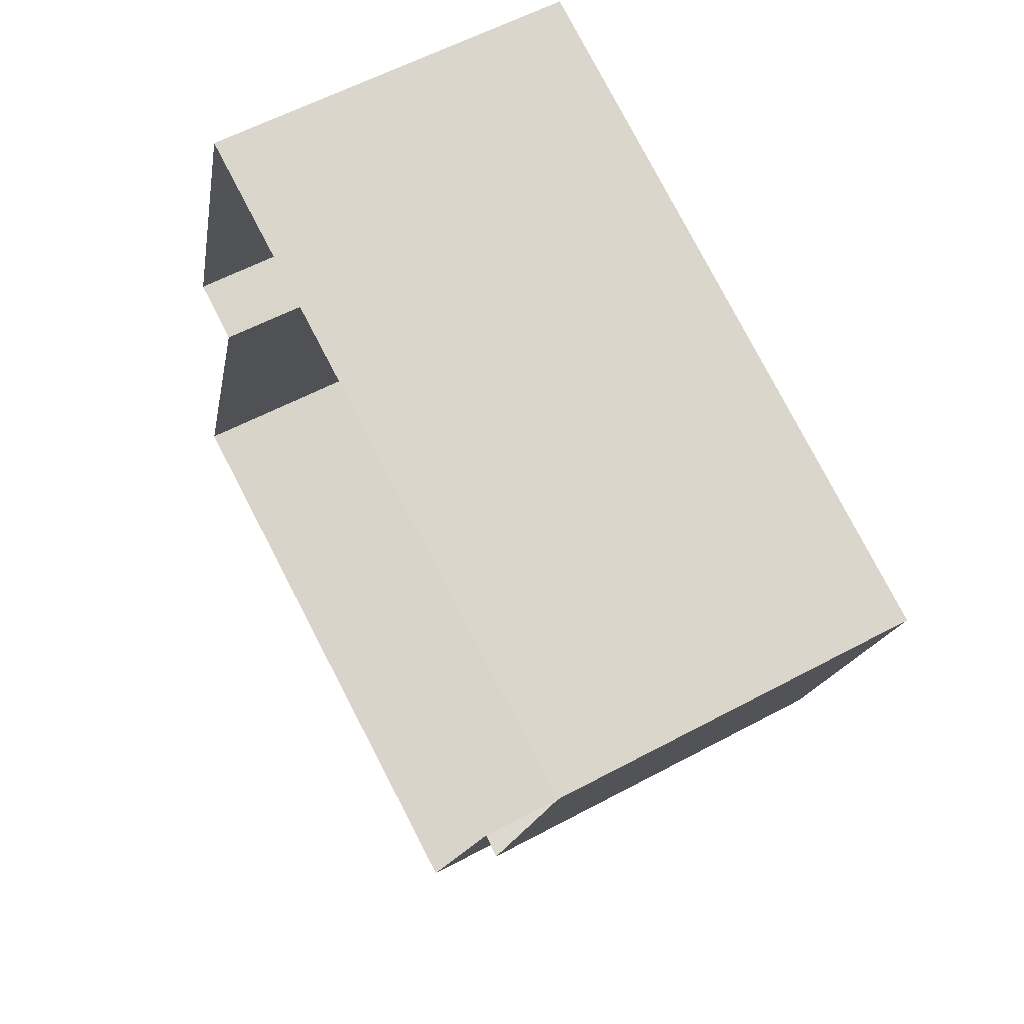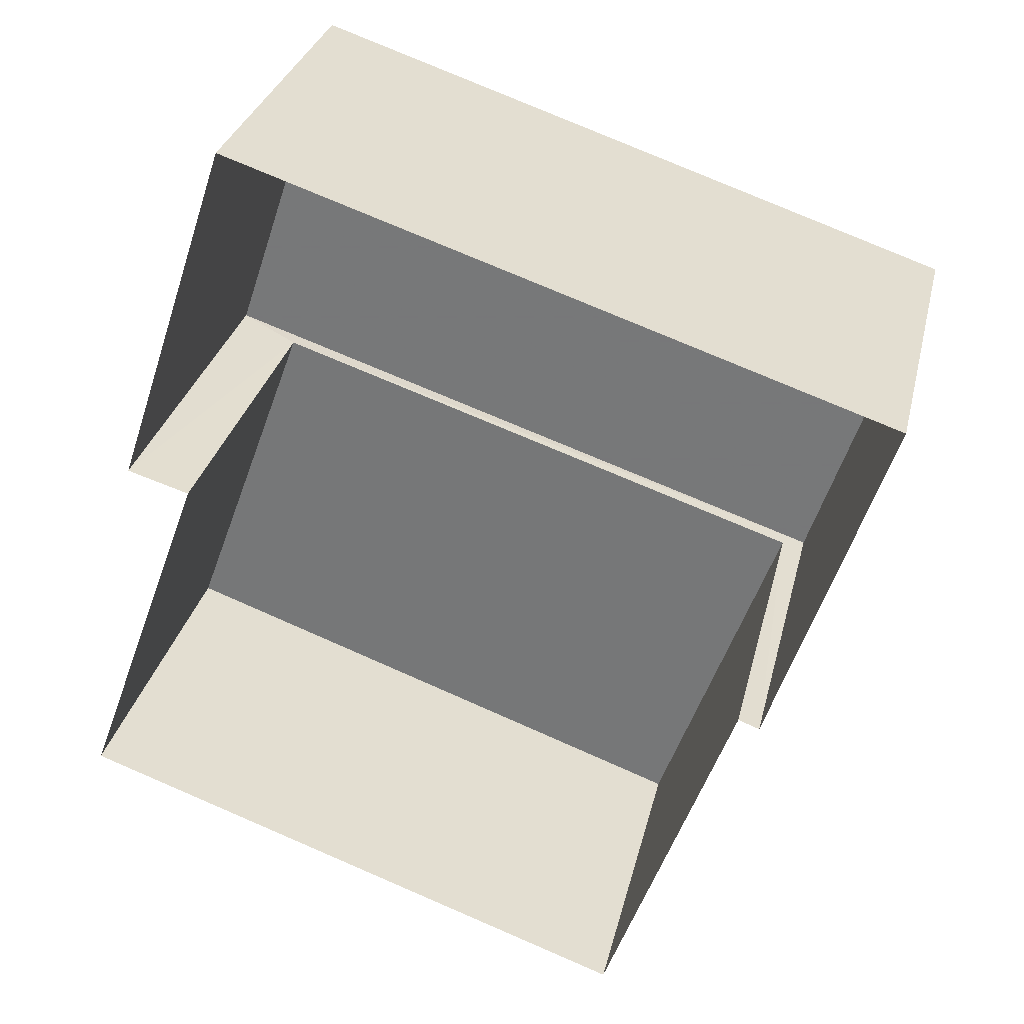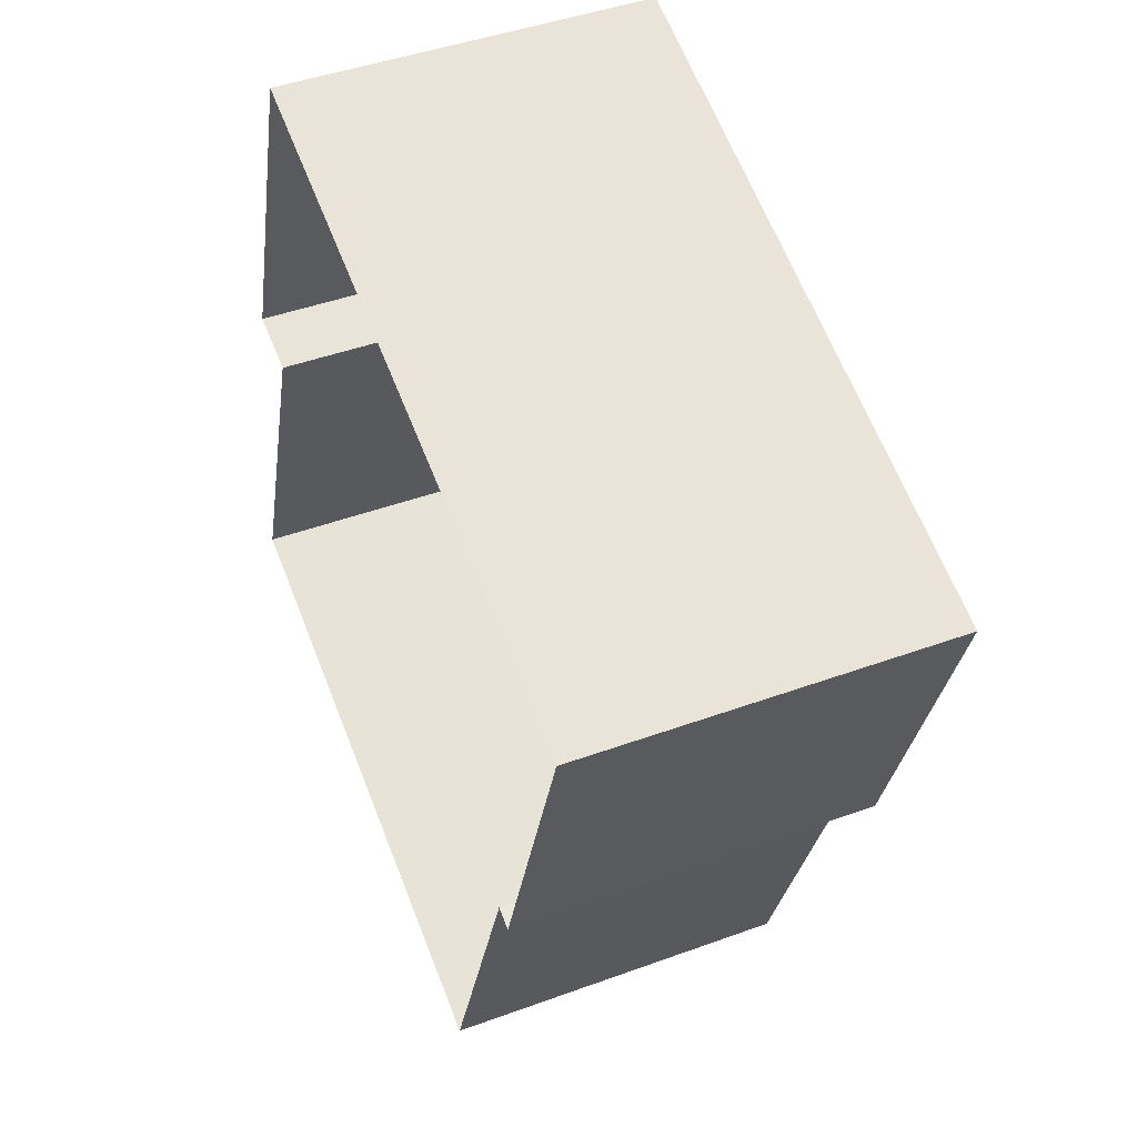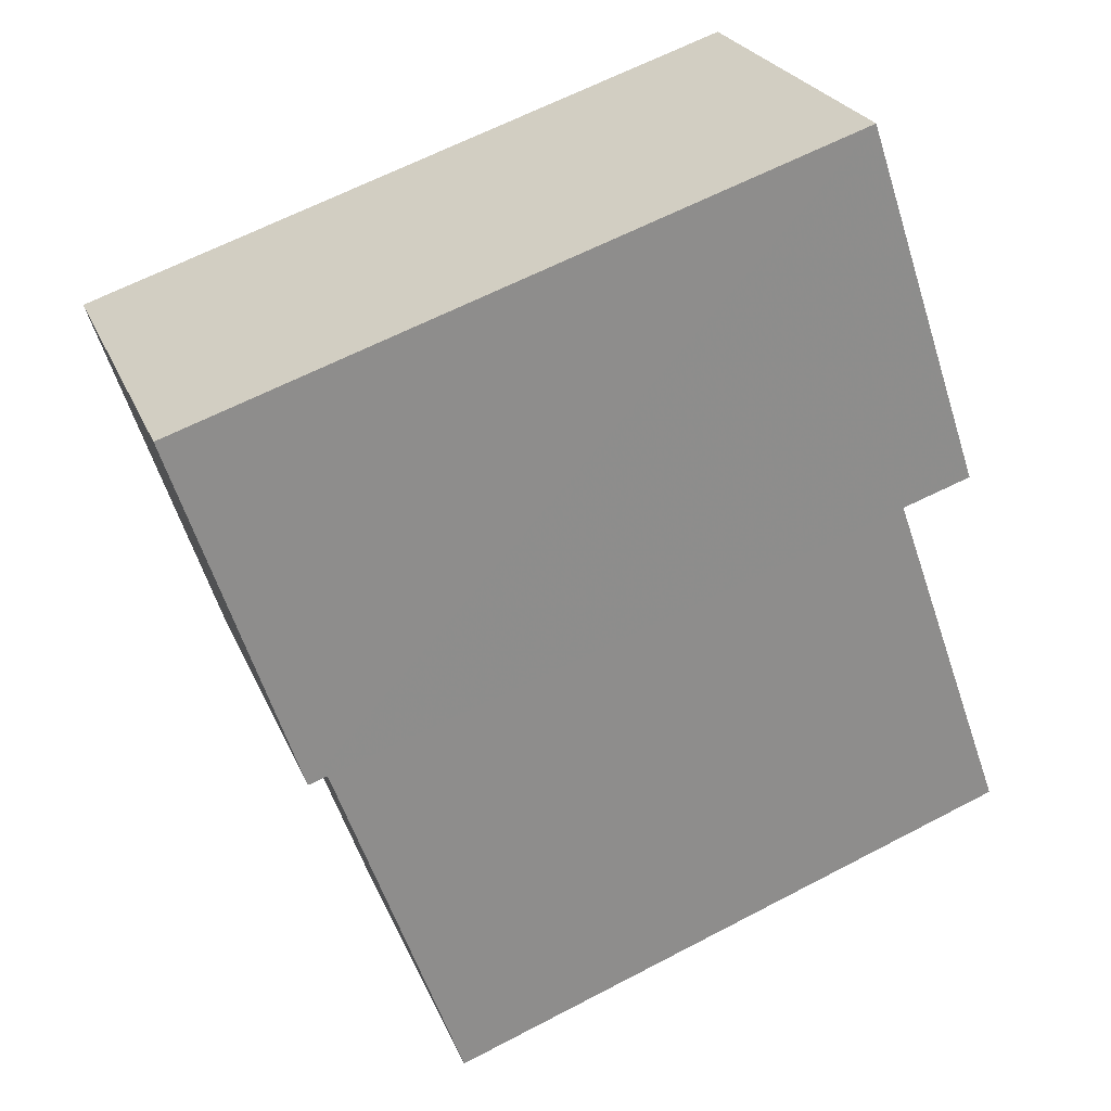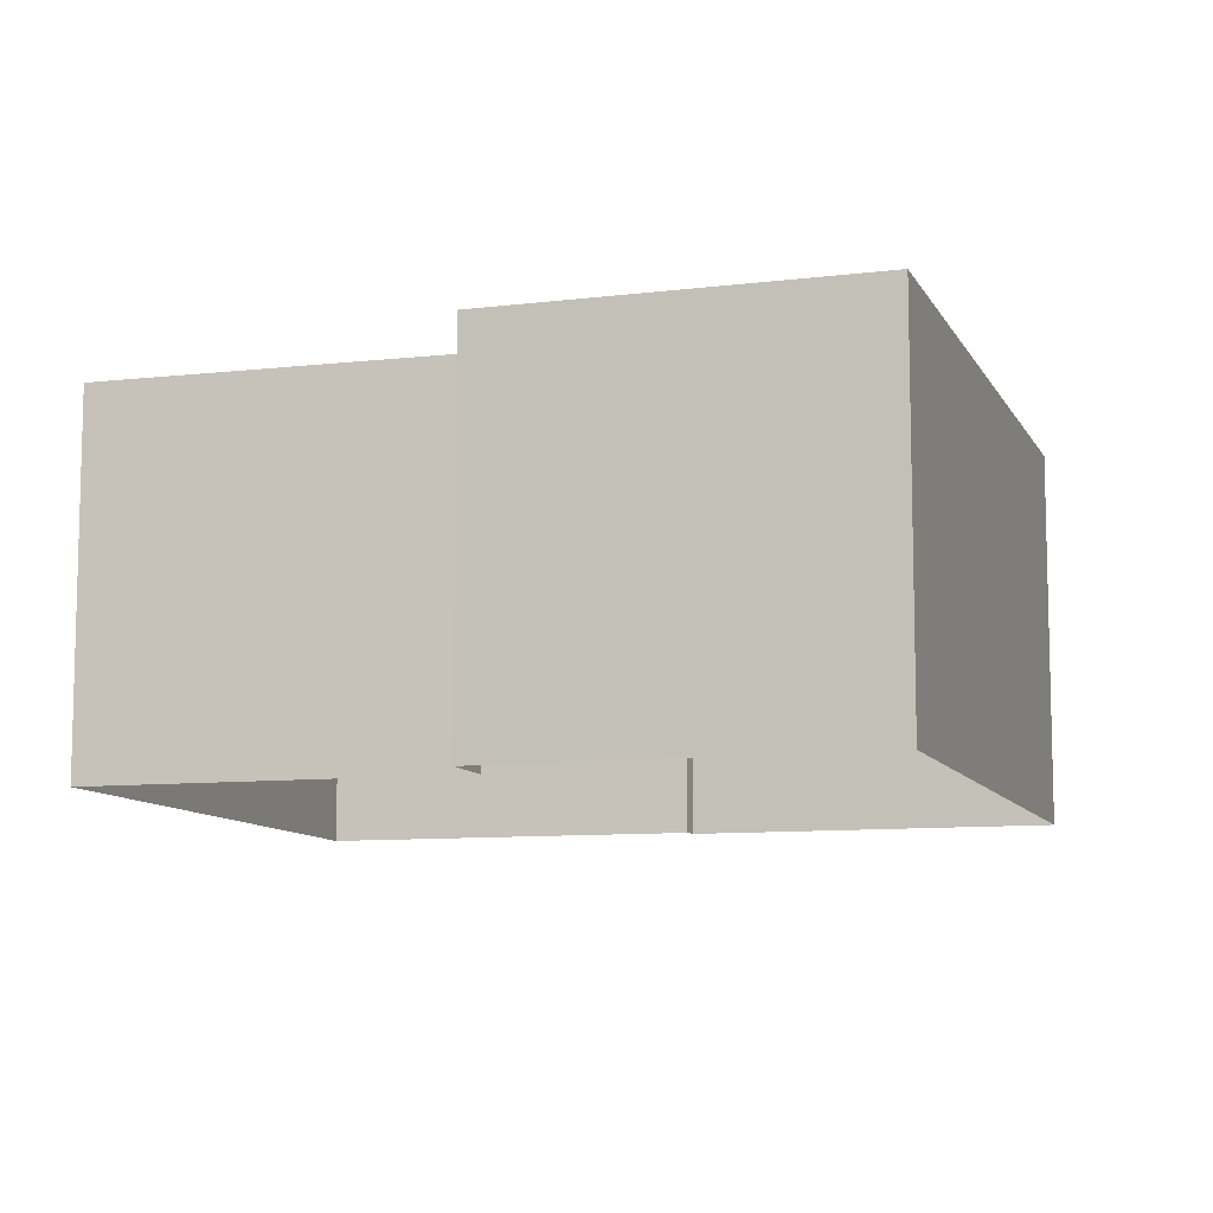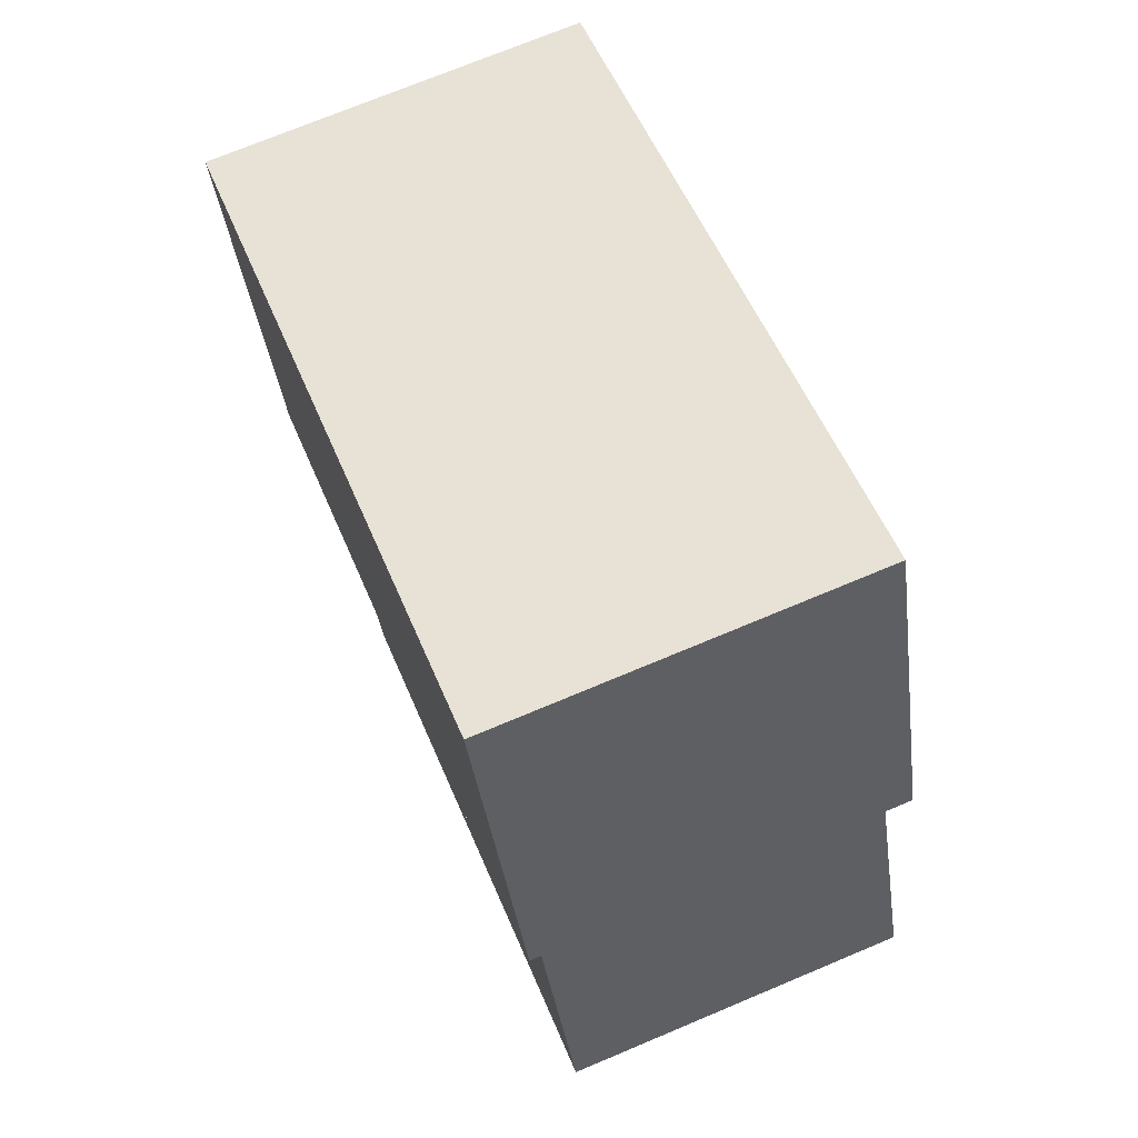
<metadata>
{"format":"obj","ext":"obj","renderer":"f3d","projection":"perspective","resolution":1024,"background":"white","views":[{"elev":57.8,"azim":-119.3,"up":"+Y"},{"elev":30.5,"azim":-167.3,"up":"+Y"},{"elev":44.9,"azim":-112.9,"up":"+Y"},{"elev":24.9,"azim":-18.6,"up":"+Y"},{"elev":-9.5,"azim":126.3,"up":"+Z"},{"elev":71.9,"azim":67.2,"up":"+Y"}]}
</metadata>
<code>
v -2.197e+05 -1.248e+05 13.62
v -2.197e+05 -1.248e+05 13.62
v -2.197e+05 -1.248e+05 13.62
v -2.197e+05 -1.248e+05 13.62
v -2.197e+05 -1.248e+05 13.62
v -2.197e+05 -1.248e+05 13.62
v -2.197e+05 -1.248e+05 13.62
v -2.197e+05 -1.248e+05 13.62
v -2.197e+05 -1.248e+05 15.7
v -2.197e+05 -1.248e+05 15.7
v -2.197e+05 -1.248e+05 15.7
v -2.197e+05 -1.248e+05 15.7
v -2.197e+05 -1.248e+05 15.81
v -2.197e+05 -1.248e+05 15.81
v -2.197e+05 -1.248e+05 15.81
v -2.197e+05 -1.248e+05 15.81
f 1 2 3
f 3 2 4
f 4 5 6
f 2 7 8
f 5 2 8
f 4 2 5
f 9 10 11
f 9 12 10
f 13 14 15
f 16 13 15
f 11 8 7
f 11 10 8
f 2 11 7
f 2 9 11
f 14 3 4
f 14 13 3
f 12 6 5
f 6 12 15
f 2 1 9
f 16 15 9
f 1 16 9
f 9 15 12
f 13 1 3
f 13 16 1
f 12 8 10
f 12 5 8
f 14 4 6
f 15 14 6

</code>
